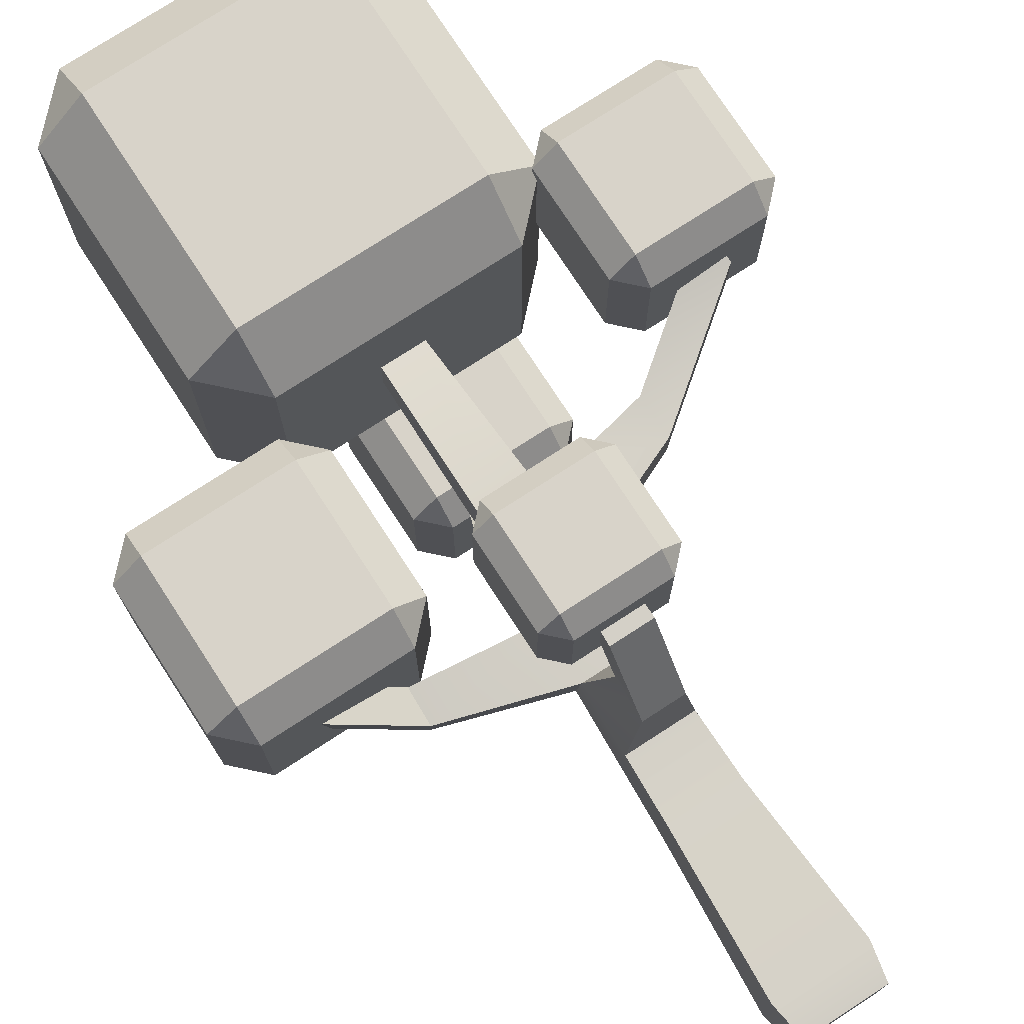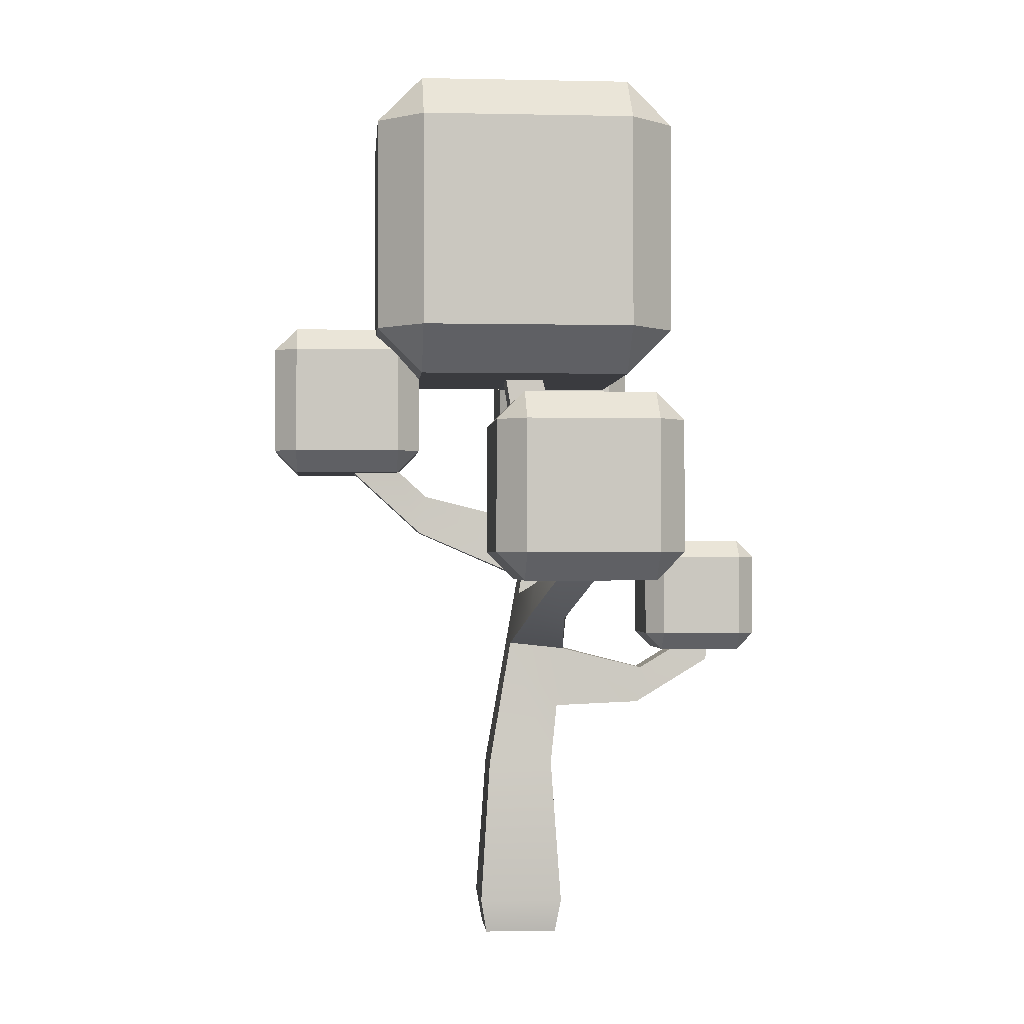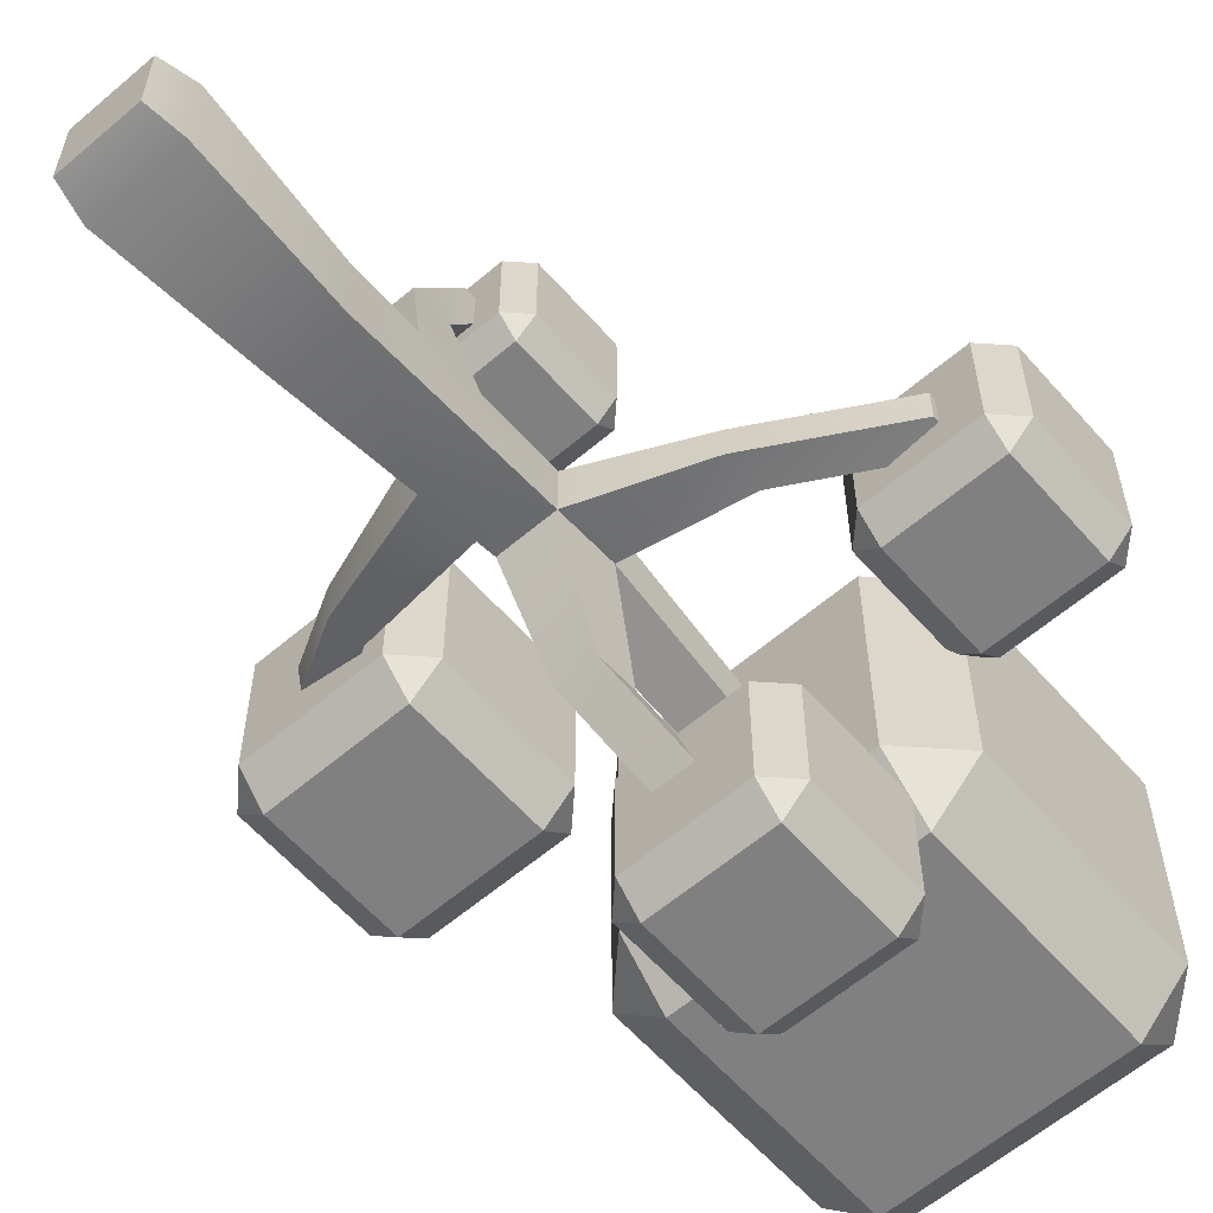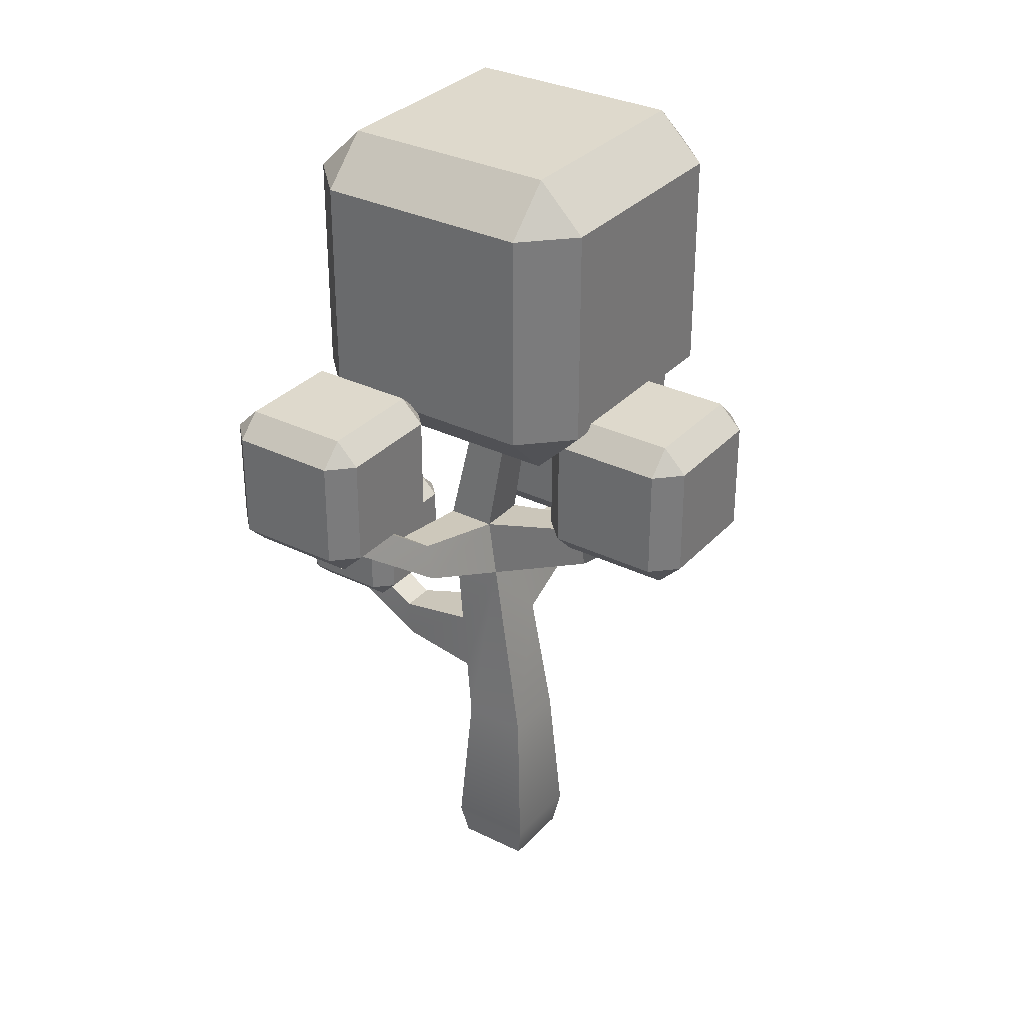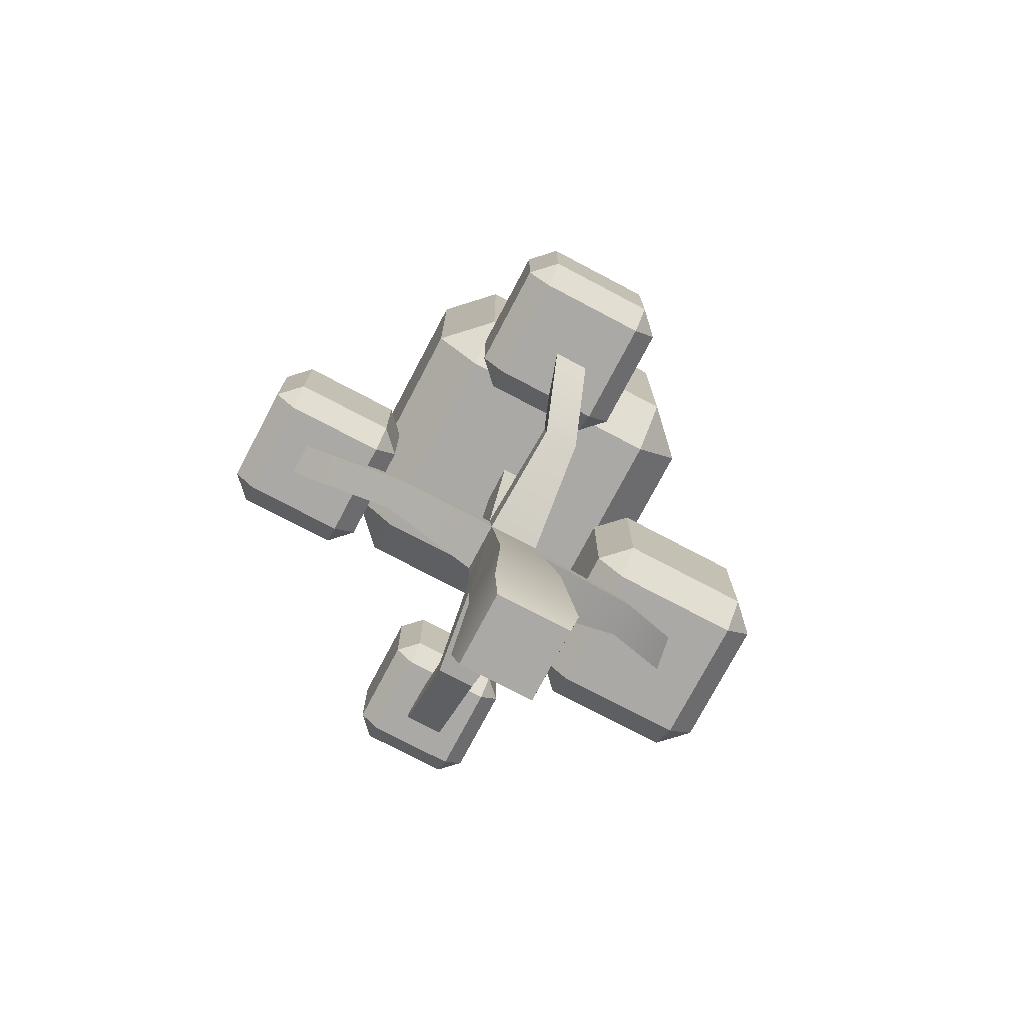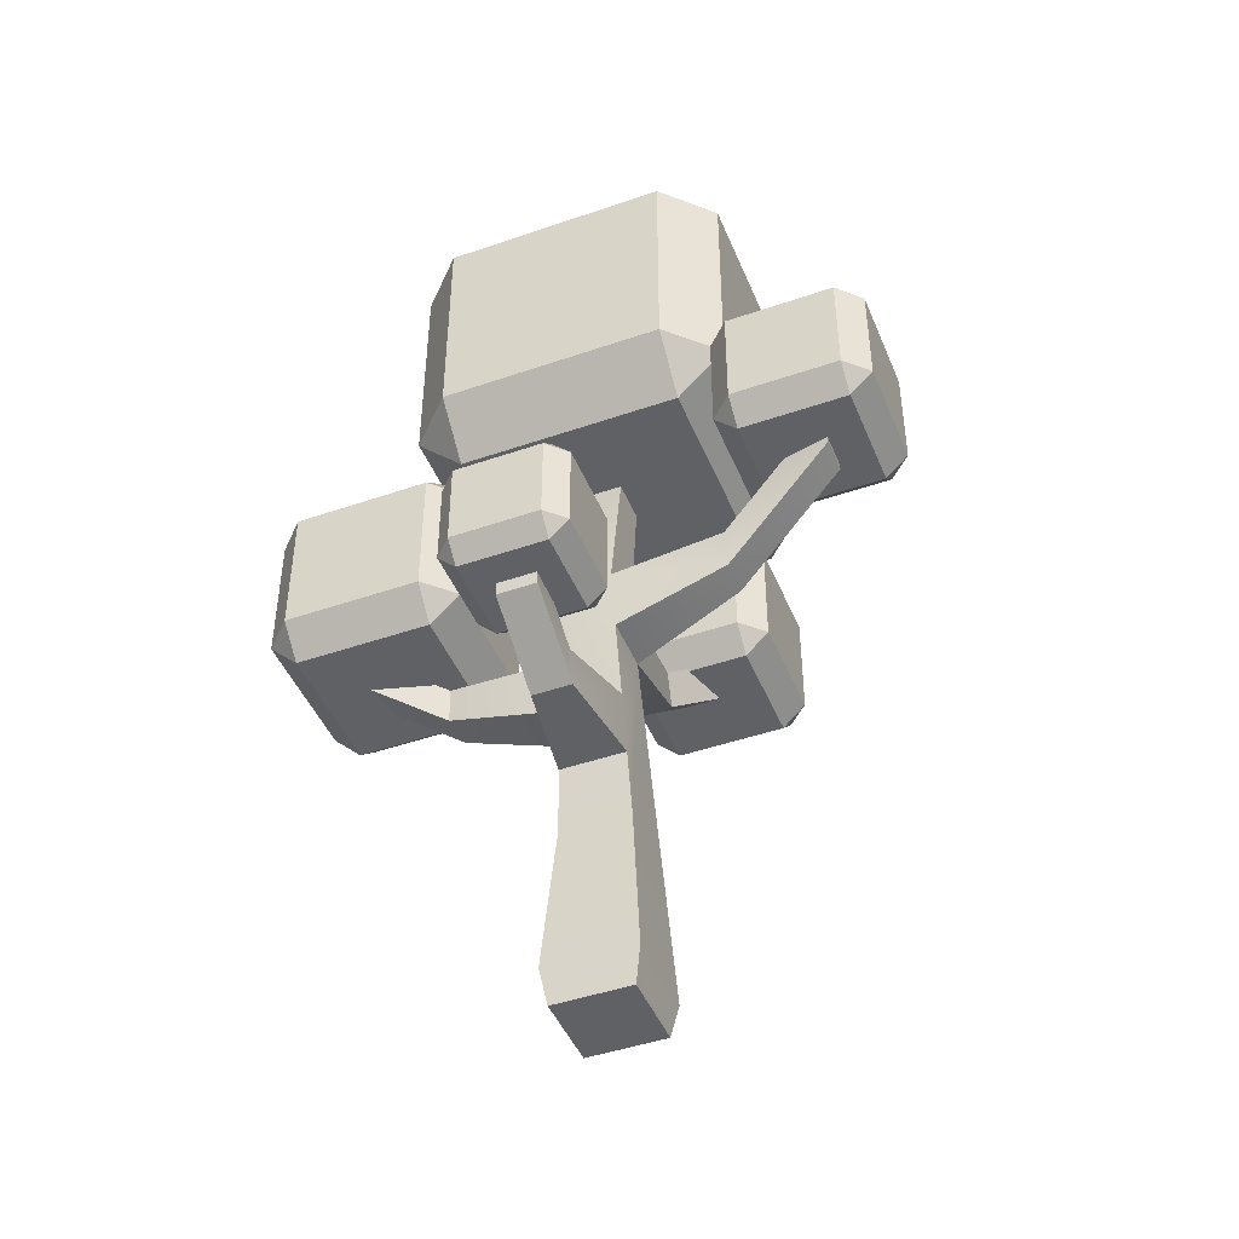
<metadata>
{"format":"obj","ext":"obj","renderer":"f3d","projection":"perspective","resolution":1024,"background":"white","views":[{"elev":75.8,"azim":-33.0,"up":"+Z"},{"elev":-1.2,"azim":-94.6,"up":"+Y"},{"elev":-60.2,"azim":41.1,"up":"+Z"},{"elev":31.9,"azim":124.7,"up":"+Y"},{"elev":-75.5,"azim":152.2,"up":"+Y"},{"elev":-45.5,"azim":21.7,"up":"+Y"}]}
</metadata>
<code>
g tree_detailed_dark
v 1.159 7.62 -3.808
v 1.158 7.281 -3.467
v 1.499 7.621 -3.467
v 1.158 9.557 -3.467
v 1.159 9.217 -3.808
v 1.499 9.216 -3.467
v -0.7773 9.216 -3.467
v -0.7773 7.621 -3.467
v -0.438 9.217 -3.808
v -0.438 7.62 -3.808
v -0.4361 9.557 -3.467
v -0.4361 7.281 -3.467
v 1.158 7.281 -1.873
v 1.159 7.62 -1.532
v 1.499 7.621 -1.873
v -0.7773 7.621 -1.873
v -0.438 7.62 -1.532
v -0.4361 7.281 -1.873
v -0.438 8.778 -1.532
v -0.7773 9.117 -1.873
v -3.828 6.002 -0.5317
v -4.236 6.004 -0.1226
v -3.826 5.595 -0.1222
v -3.828 7.919 2.2
v -3.828 6.002 2.2
v -4.236 7.917 1.791
v -4.236 6.004 1.791
v -3.826 5.595 1.79
v -3.042 5.595 0.4224
v -1.914 5.595 -0.1222
v -3.137 5.595 0.9742
v -2.216 5.595 0.2248
v -1.914 5.595 1.79
v -2.305 5.595 0.7427
v -1.911 6.002 2.2
v -1.911 7.919 2.2
v -4.236 7.917 -0.1226
v -1.504 6.004 1.791
v -1.504 7.917 1.791
v -1.504 6.004 -0.1226
v -1.504 7.917 -0.1226
v -1.914 8.326 1.79
v -1.911 6.002 -0.5317
v -3.828 7.919 -0.5317
v -1.911 7.919 -0.5317
v -3.826 8.326 1.79
v -3.826 8.326 -0.1222
v -1.914 8.326 -0.1222
v 1.508 9.451 -2.209
v 1.504 8.772 -1.526
v 2.187 9.454 -1.527
v -2.365 9.454 1.662
v -1.687 9.451 2.344
v -1.683 8.772 1.661
v -1.683 13.32 1.661
v -1.683 13.32 -1.526
v 1.504 13.32 1.661
v 1.504 13.32 -1.526
v -0.5423 9.451 -2.209
v -0.4361 9.557 -2.209
v -1.687 9.451 -2.209
v -1.687 12.65 -2.209
v 1.158 9.557 -2.209
v 1.508 12.65 -2.209
v 1.264 9.451 -2.209
v 2.187 12.64 1.662
v 2.187 12.64 -1.527
v 1.508 12.65 2.344
v -2.365 12.64 -1.527
v -1.687 12.65 2.344
v -2.365 9.454 -1.527
v -1.683 8.772 -1.526
v -2.365 12.64 1.662
v 1.508 9.451 2.344
v 1.504 8.772 1.661
v -0.3853 8.772 -0.123
v 0.2068 8.772 -0.123
v 0.2068 8.772 0.4691
v -0.3853 8.772 0.4691
v -0.7773 9.216 -1.972
v 1.159 8.778 -1.532
v 1.499 9.117 -1.873
v 1.499 9.216 -1.972
v 0.7739 4.723 3.549
v 0.7739 5.932 3.549
v 0.7739 4.723 2.34
v 0.7739 5.932 2.34
v -0.695 5.933 3.808
v -0.9524 5.932 3.549
v -0.6936 6.19 3.549
v -0.9524 5.932 2.34
v -0.6936 6.19 2.341
v 0.5151 6.19 3.549
v 0.5151 6.19 2.341
v -0.695 5.933 2.082
v -0.695 4.721 2.082
v 0.5165 4.721 2.082
v 0.5165 5.933 2.082
v 0.5165 4.721 3.808
v -0.695 4.721 3.808
v 0.5165 5.933 3.808
v -0.6936 4.464 3.549
v -0.3452 4.464 2.55
v -0.6936 4.464 2.341
v 0.5151 4.464 2.341
v -0.3575 4.464 3.12
v 0.1667 4.464 2.55
v 0.179 4.464 3.12
v 0.5151 4.464 3.549
v -0.9524 4.723 3.549
v -0.9524 4.723 2.34
v 2.378 9.736 1.84
v 2.378 9.736 0.3098
v 3.908 9.736 1.84
v 3.908 9.736 0.3098
v 2.378 7.551 1.84
v 2.765 7.551 0.6645
v 2.378 7.551 0.3098
v 3.908 7.551 0.3098
v 3.415 7.551 0.7797
v 3.415 7.551 1.28
v 2.765 7.551 1.133
v 3.908 7.551 1.84
v 3.91 7.877 2.167
v 2.376 7.877 2.167
v 3.91 9.41 2.167
v 2.376 9.41 2.167
v 2.376 7.877 -0.01772
v 3.91 7.877 -0.01772
v 2.376 9.41 -0.01772
v 3.91 9.41 -0.01772
v 4.236 7.878 1.84
v 4.236 9.409 1.84
v 4.236 7.878 0.3096
v 4.236 9.409 0.3096
v 2.05 9.409 1.84
v 2.05 7.878 1.84
v 2.187 9.545 0.3097
v 2.187 9.454 0.2172
v 2.142 9.409 0.2172
v 2.05 9.317 0.3096
v 2.05 7.878 0.3096
v -0.185 7.303 -1.851
v -0.1809 7.281 -1.873
v 0.2977 7.303 -1.851
v 0.3043 7.281 -1.873
v -0.005887 7.281 -2.548
v 0.5152 7.281 -2.548
v 2.05 9.317 1.662
v 2.187 9.545 1.662
v 2.095 9.453 1.754
v 2.05 9.409 1.754
v -0.7214 0.4981 0.7189
v -0.6329 0 0.6303
v -0.7214 0.4981 -0.5455
v -0.6329 0 -0.457
v -0.4495 6.475 0.2628
v 0.271 6.475 0.2628
v 0.4544 0 -0.457
v 0.4544 0 0.6303
v 0.5429 0.4981 -0.5455
v -0.576 2.663 -0.4001
v 0.3975 2.663 -0.4001
v -0.5129 4.565 -0.06935
v 0.2996 5.613 0.1129
v -0.4869 5.348 0.06674
v -0.4781 5.613 0.1129
v 0.5429 0.4981 0.7189
v 0.2996 5.613 0.8906
v 0.3374 4.475 0.7683
v 0.3675 3.569 0.6709
v 0.3975 2.663 0.5734
v -2.134 4.995 0.6252
v -0.5159 4.475 0.7683
v -2.133 5.051 0.1059
v 0.1667 4.155 2.041
v 0.1848 3.611 1.983
v 1.819 6.264 0.2652
v 1.819 6.264 0.7707
v -0.546 3.569 0.6709
v -0.3633 3.611 1.983
v -0.3306 6.895 -1.412
v -0.3498 6.317 -1.513
v 3.418 7.467 0.7652
v 3.418 7.467 1.271
v -0.3633 4.291 3.101
v -0.3452 4.155 2.041
v 3.399 8.028 0.8627
v 1.8 6.825 0.3627
v -2.118 5.483 0.6777
v -2.117 5.536 0.1903
v -0.4897 5.263 0.853
v 0.271 6.475 0.9833
v 1.8 6.825 0.831
v 3.399 8.028 1.331
v 0.1521 6.895 -1.412
v 0.1713 6.317 -1.513
v -0.4495 6.475 0.9833
v -0.576 2.663 0.5734
v 0.1848 4.291 3.101
f 2 1 3
f 5 4 6
f 8 7 9
f 9 10 8
f 1 10 9
f 9 5 1
f 9 7 11
f 8 10 12
f 6 3 1
f 1 5 6
f 14 13 15
f 13 2 3
f 3 15 13
f 12 10 1
f 1 2 12
f 5 9 11
f 11 4 5
f 17 16 18
f 17 19 20
f 20 16 17
f 16 8 12
f 12 18 16
f 22 21 23
f 25 24 26
f 26 27 25
f 27 22 23
f 23 28 27
f 29 28 23
f 23 30 29
f 29 31 28
f 30 32 29
f 33 28 31
f 32 30 33
f 31 34 33
f 34 32 33
f 25 35 36
f 36 24 25
f 27 26 37
f 37 22 27
f 39 38 40
f 40 41 39
f 42 36 39
f 43 21 44
f 44 45 43
f 26 24 46
f 47 46 42
f 42 48 47
f 44 37 47
f 46 24 36
f 36 42 46
f 37 26 46
f 46 47 37
f 48 42 39
f 39 41 48
f 45 44 47
f 47 48 45
f 45 48 41
f 22 37 44
f 44 21 22
f 35 33 38
f 41 40 43
f 43 45 41
f 25 27 28
f 23 21 43
f 43 30 23
f 33 30 40
f 40 38 33
f 36 35 38
f 38 39 36
f 30 43 40
f 35 25 28
f 28 33 35
f 50 49 51
f 53 52 54
f 56 55 57
f 57 58 56
f 60 59 61
f 61 62 60
f 62 63 60
f 63 62 64
f 65 63 64
f 64 49 65
f 58 57 66
f 66 67 58
f 57 68 66
f 62 69 56
f 55 70 68
f 68 57 55
f 64 62 56
f 56 58 64
f 64 58 67
f 71 69 62
f 62 61 71
f 71 61 72
f 52 71 72
f 72 54 52
f 53 70 73
f 73 52 53
f 74 53 54
f 54 75 74
f 67 51 49
f 49 64 67
f 76 54 72
f 72 50 76
f 50 77 76
f 50 78 77
f 54 76 79
f 79 75 54
f 79 78 75
f 78 50 75
f 72 61 59
f 59 80 72
f 72 80 20
f 72 20 19
f 19 50 72
f 19 81 50
f 81 82 50
f 49 50 82
f 49 82 83
f 83 65 49
f 73 70 55
f 69 73 55
f 55 56 69
f 52 73 69
f 69 71 52
f 53 74 68
f 68 70 53
f 85 84 86
f 86 87 85
f 89 88 90
f 91 89 90
f 90 92 91
f 92 90 93
f 93 94 92
f 95 91 92
f 97 96 95
f 95 98 97
f 100 99 101
f 101 88 100
f 90 88 101
f 101 93 90
f 94 93 85
f 85 87 94
f 103 102 104
f 104 105 103
f 103 106 102
f 105 107 103
f 105 108 107
f 109 102 106
f 106 108 109
f 108 105 109
f 93 101 85
f 110 89 91
f 91 111 110
f 111 96 104
f 104 96 97
f 97 105 104
f 100 110 102
f 98 95 92
f 92 94 98
f 101 99 84
f 84 85 101
f 109 105 86
f 86 84 109
f 99 100 102
f 102 109 99
f 111 91 95
f 95 96 111
f 87 86 97
f 97 98 87
f 110 111 104
f 104 102 110
f 100 88 89
f 89 110 100
f 105 97 86
f 99 109 84
f 98 94 87
f 113 112 114
f 114 115 113
f 117 116 118
f 118 119 117
f 119 120 117
f 119 121 120
f 116 117 122
f 122 117 120
f 120 121 122
f 122 123 116
f 122 121 123
f 121 119 123
f 125 124 126
f 126 127 125
f 129 128 130
f 130 131 129
f 133 132 134
f 134 135 133
f 136 127 112
f 125 127 136
f 136 137 125
f 139 138 113
f 113 130 139
f 140 139 130
f 135 134 129
f 129 131 135
f 112 127 126
f 126 114 112
f 142 141 140
f 140 128 142
f 140 130 128
f 126 124 132
f 132 133 126
f 142 128 118
f 123 119 134
f 134 132 123
f 125 137 116
f 119 129 134
f 137 142 118
f 118 116 137
f 118 128 129
f 129 119 118
f 114 126 133
f 115 114 133
f 133 135 115
f 131 130 113
f 113 115 131
f 124 125 116
f 116 123 124
f 131 115 135
f 124 123 132
f 143 18 144
f 18 143 14
f 14 17 18
f 143 145 14
f 145 146 14
f 146 13 14
f 147 18 12
f 12 2 147
f 147 144 18
f 2 148 147
f 148 2 13
f 13 146 148
f 8 16 20
f 20 80 8
f 80 7 8
f 11 60 63
f 63 4 11
f 7 80 59
f 59 11 7
f 59 60 11
f 4 63 65
f 65 6 4
f 65 83 6
f 82 15 3
f 3 83 82
f 3 6 83
f 81 14 15
f 15 82 81
f 17 14 81
f 81 19 17
f 75 50 51
f 51 141 75
f 51 140 141
f 51 139 140
f 75 141 149
f 66 150 138
f 138 67 66
f 138 139 67
f 139 51 67
f 68 74 151
f 151 66 68
f 151 150 66
f 137 136 152
f 152 142 137
f 152 149 142
f 149 141 142
f 152 136 112
f 112 151 152
f 112 150 151
f 112 138 150
f 112 113 138
f 74 75 149
f 149 152 74
f 152 151 74
f 154 153 155
f 155 156 154
f 158 157 76
f 76 77 158
f 154 156 159
f 159 160 154
f 159 156 155
f 155 161 159
f 163 162 164
f 164 165 163
f 164 166 165
f 166 167 165
f 161 168 160
f 160 159 161
f 165 169 170
f 170 171 165
f 171 172 165
f 172 163 165
f 154 160 168
f 168 153 154
f 174 173 175
f 175 164 174
f 170 176 177
f 177 171 170
f 169 165 178
f 178 179 169
f 181 180 171
f 171 177 181
f 183 182 143
f 143 144 183
f 144 147 183
f 179 178 184
f 184 185 179
f 186 106 103
f 103 181 186
f 103 187 181
f 120 117 188
f 117 120 184
f 189 117 184
f 184 178 189
f 191 190 192
f 192 166 191
f 193 169 179
f 179 194 193
f 189 194 122
f 122 117 189
f 188 117 122
f 122 195 188
f 145 196 197
f 197 146 145
f 197 148 146
f 197 183 147
f 147 148 197
f 173 31 29
f 29 175 173
f 120 121 185
f 185 184 120
f 121 120 188
f 188 195 121
f 194 179 185
f 185 122 194
f 185 121 122
f 122 121 195
f 165 167 183
f 183 197 165
f 166 164 175
f 175 191 166
f 143 182 196
f 196 145 143
f 181 187 174
f 174 180 181
f 173 174 192
f 192 190 173
f 192 198 157
f 157 167 192
f 167 166 192
f 180 174 164
f 164 199 180
f 164 162 199
f 182 157 158
f 158 196 182
f 196 158 165
f 165 197 196
f 170 174 187
f 187 176 170
f 178 165 158
f 158 189 178
f 158 193 194
f 194 189 158
f 186 181 177
f 177 200 186
f 199 172 171
f 171 180 199
f 167 157 182
f 182 183 167
f 161 155 162
f 162 163 161
f 172 168 161
f 161 163 172
f 153 168 172
f 172 199 153
f 155 153 199
f 199 162 155
f 78 193 158
f 158 77 78
f 157 198 79
f 79 76 157
f 198 193 78
f 78 79 198
f 174 170 169
f 169 192 174
f 169 198 192
f 169 193 198
f 191 175 29
f 29 32 191
f 107 108 200
f 200 177 107
f 177 176 107
f 186 200 108
f 108 106 186
f 31 173 190
f 190 34 31
f 32 34 190
f 190 191 32
f 176 187 103
f 103 107 176

</code>
